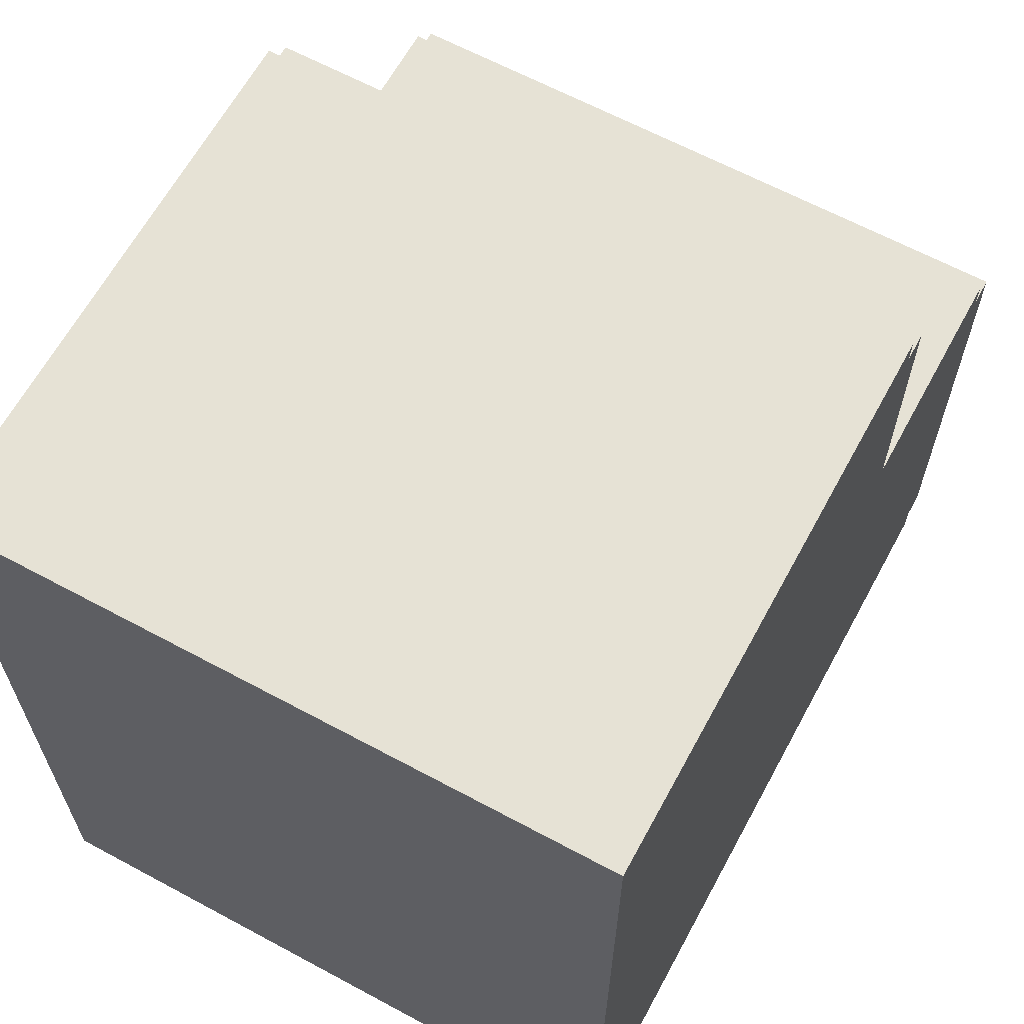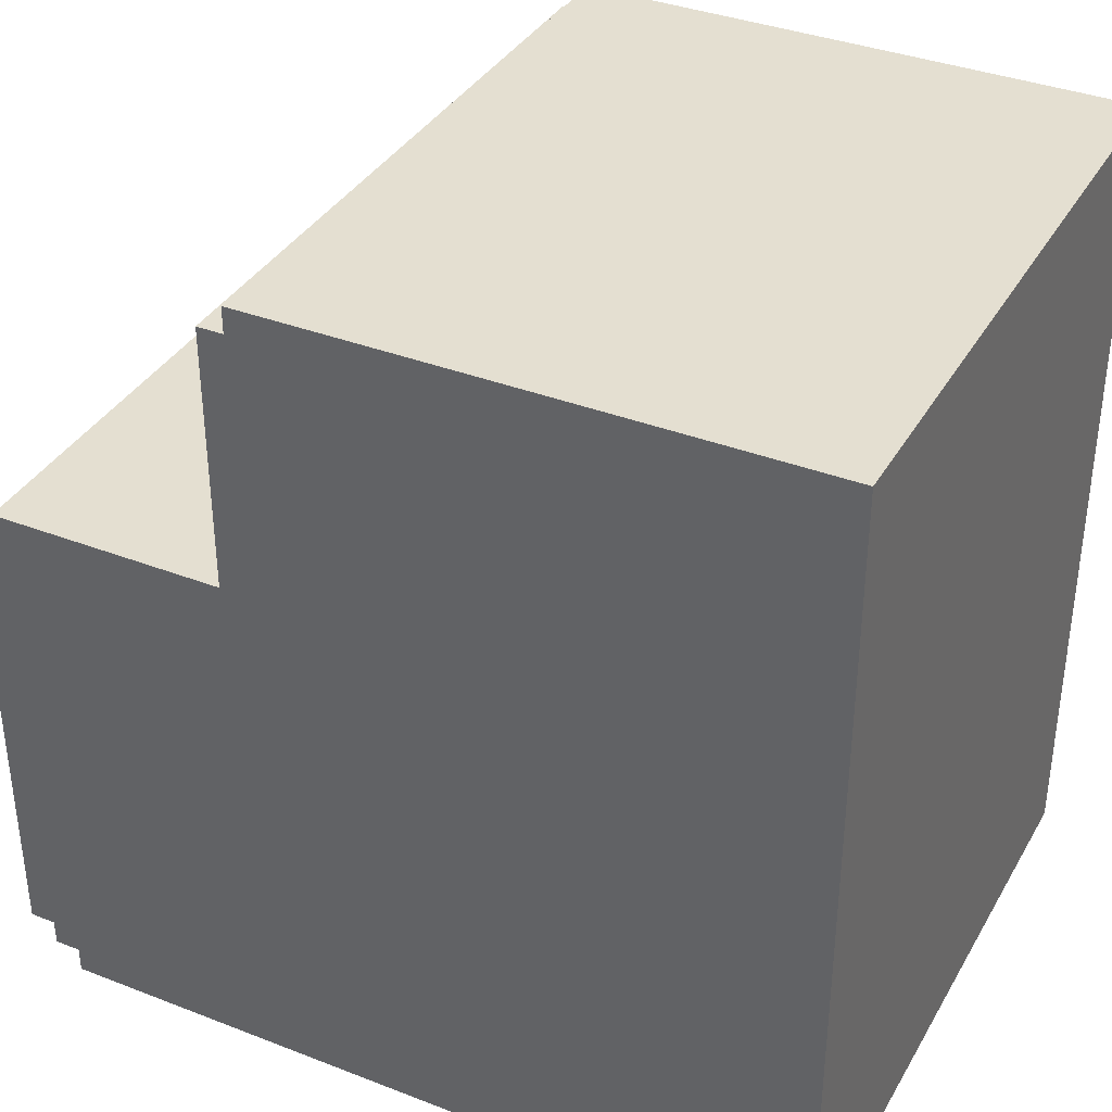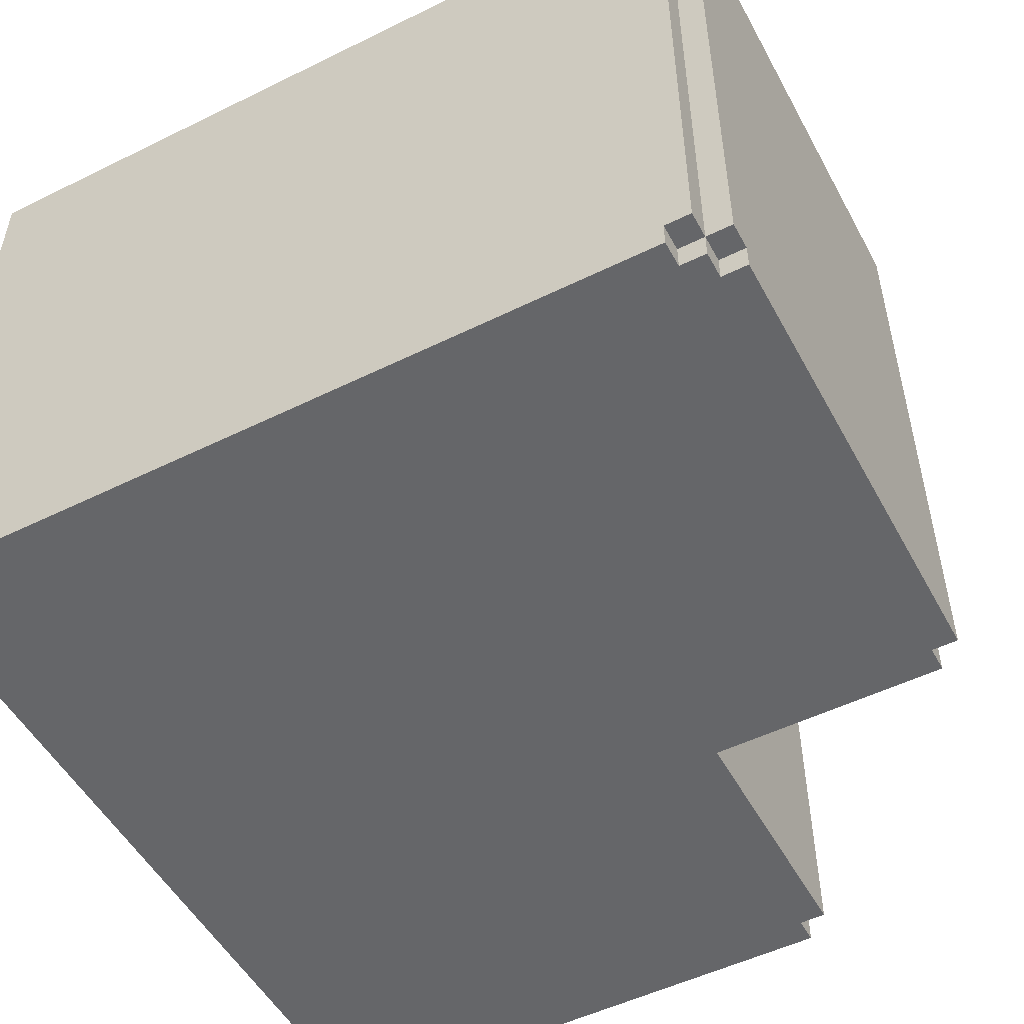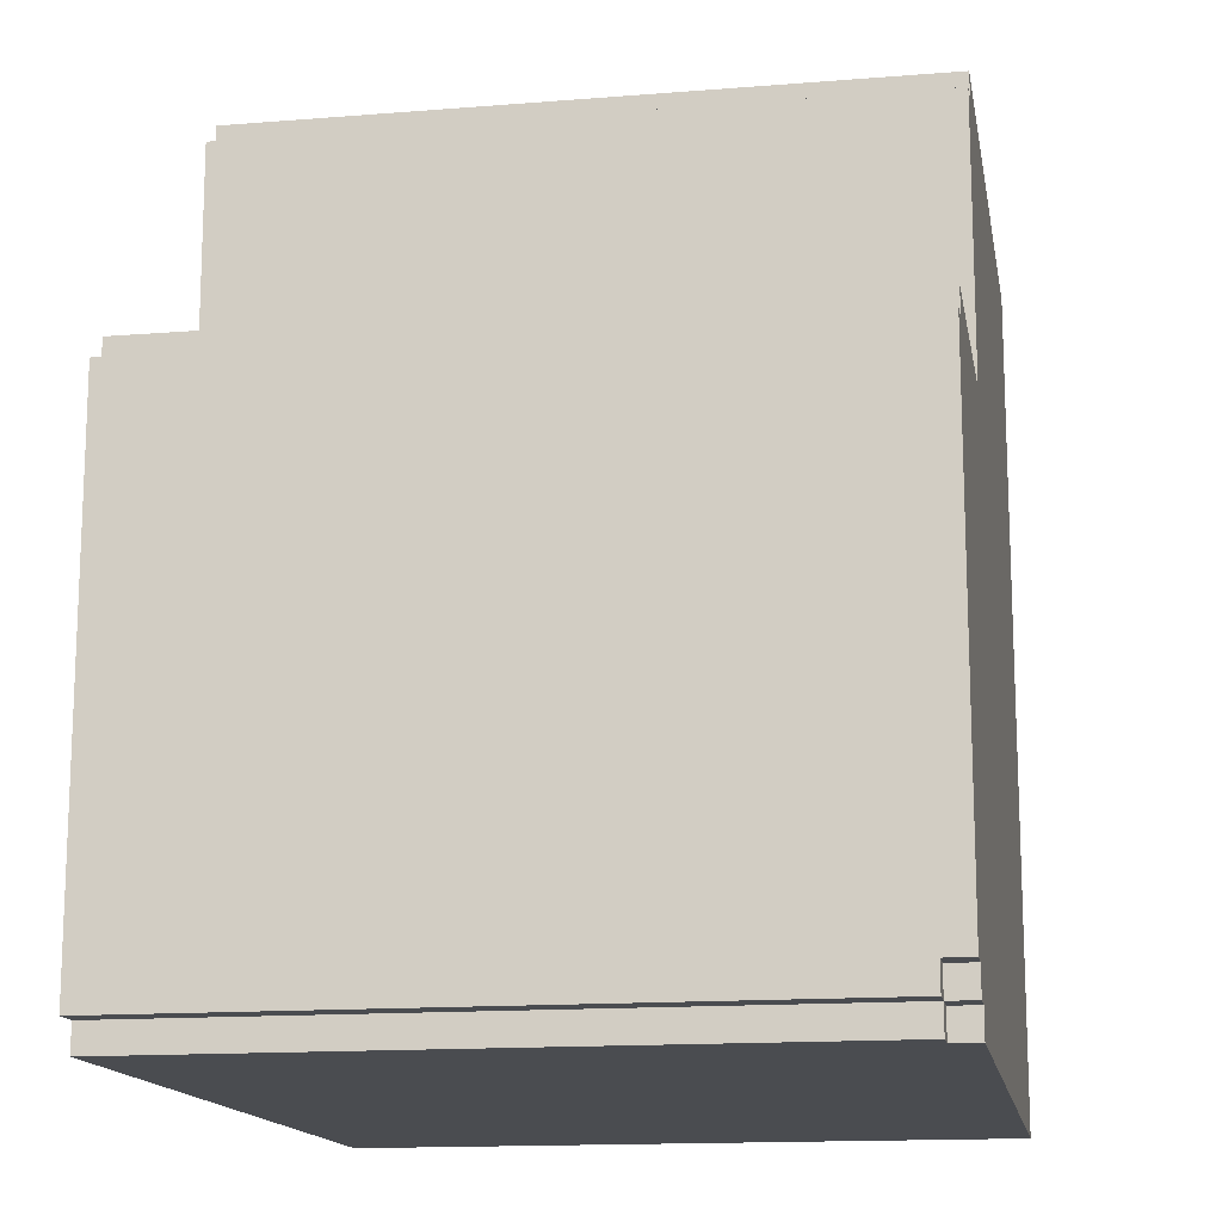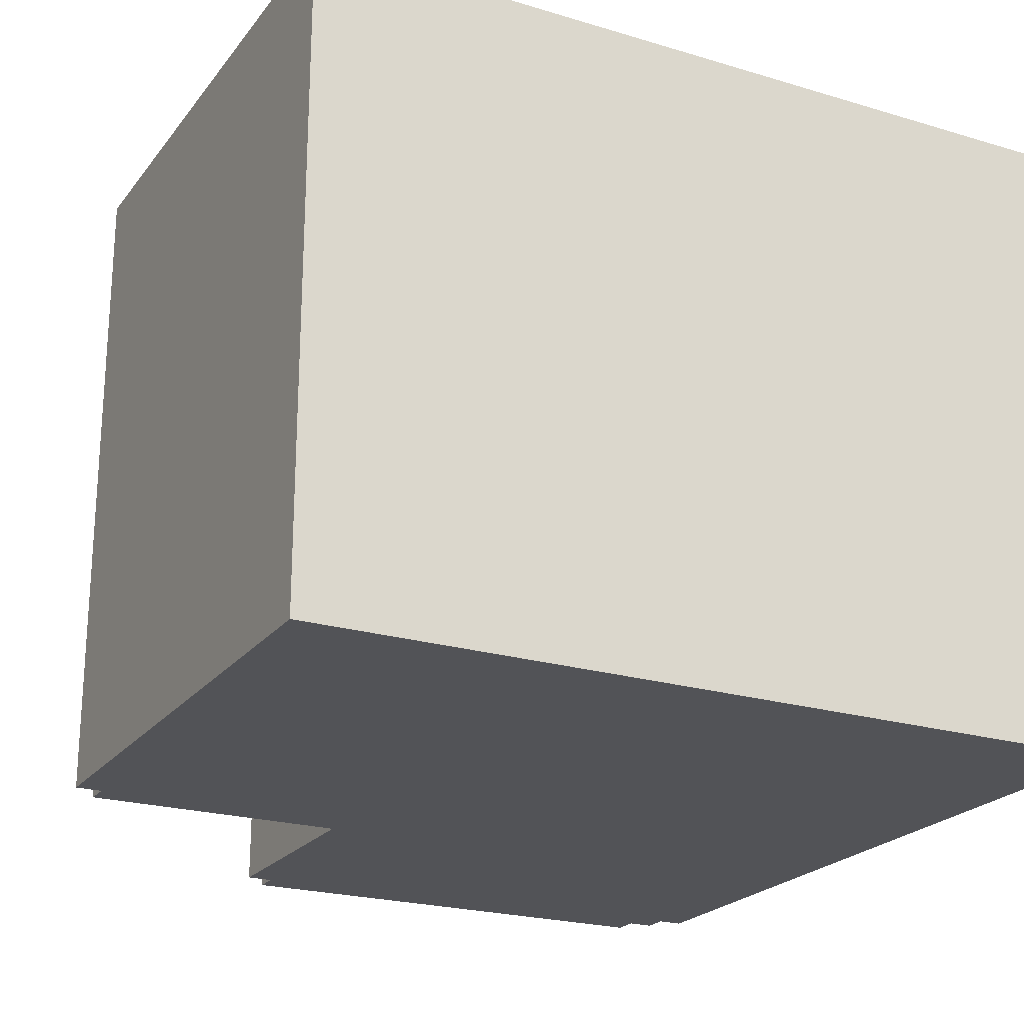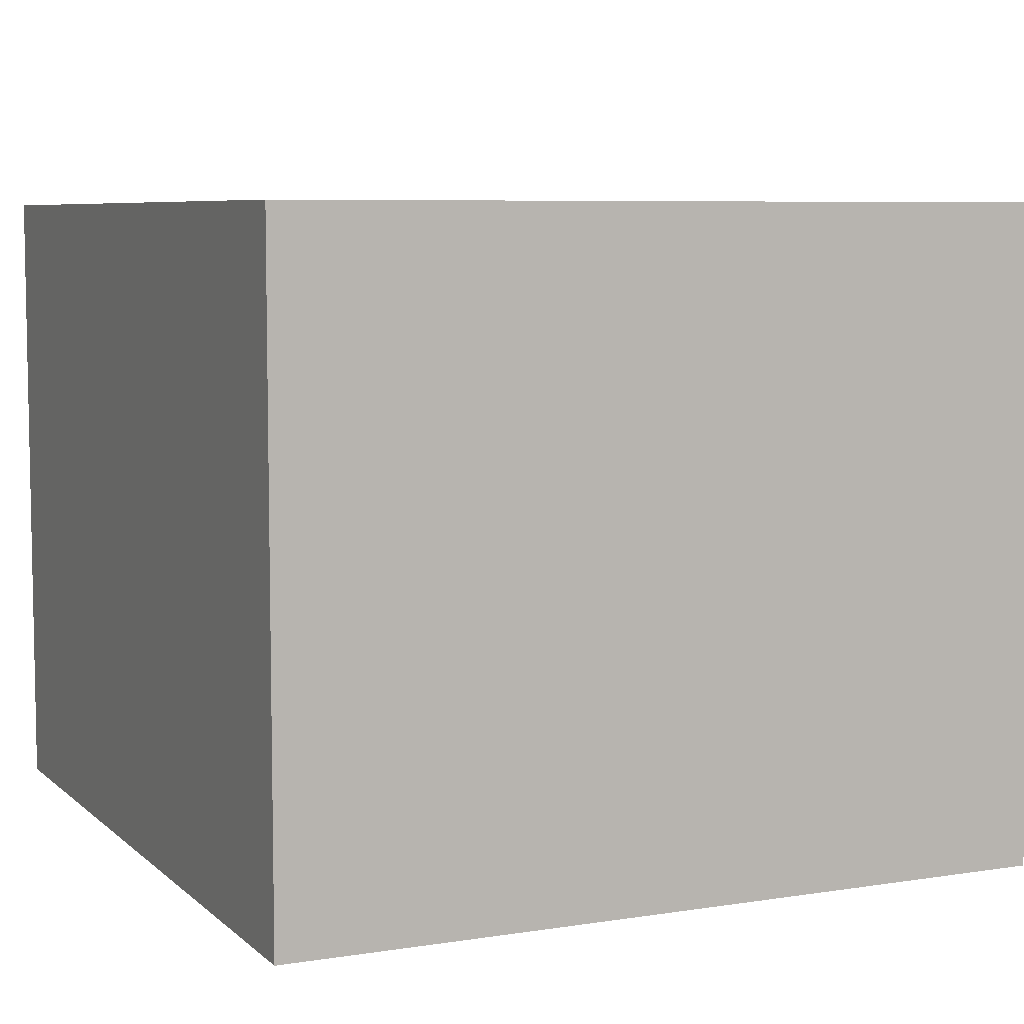
<metadata>
{"format":"obj","ext":"obj","renderer":"f3d","projection":"perspective","resolution":1024,"background":"white","views":[{"elev":64.0,"azim":118.5,"up":"+Z"},{"elev":36.6,"azim":26.7,"up":"+Z"},{"elev":-51.8,"azim":-152.0,"up":"+Y"},{"elev":-14.7,"azim":-80.1,"up":"+Z"},{"elev":-22.5,"azim":62.6,"up":"+Y"},{"elev":6.8,"azim":155.2,"up":"+Y"}]}
</metadata>
<code>
o
v -1.6 0 0.3
v -1.6 0 -1.5
v -1.6 0.1 -1.5
v -1.6 0.1 -1.6
v -1.6 2.4 0.3
v -1.6 2.4 -1.6
v -1.6 2.5 0.3
v -1.6 2.5 -1.6
v -1.5 0 0.4
v -1.5 0 0.3
v -1.5 0 -1.5
v -1.5 0 -1.6
v -1.5 0.1 -1.5
v -1.5 0.1 -1.6
v -1.5 0.1 -1.7
v -1.5 2.4 0.4
v -1.5 2.4 0.3
v -1.5 2.4 -1.6
v -1.5 2.4 -1.7
v -1.5 2.5 0.4
v -1.5 2.5 0.3
v -1.5 2.5 -1.6
v -1.5 2.5 -1.7
v -1.4 0 -1.6
v -1.4 0 -1.7
v -1.4 0.1 -1.6
v -1.4 0.1 -1.7
v -0.6 0 1.4
v -0.6 0 0.4
v -0.6 2.4 1.4
v -0.6 2.4 0.4
v -0.6 2.5 1.4
v -0.6 2.5 0.4
v -0.5 0 1.5
v -0.5 0 1.4
v -0.5 2.4 1.5
v -0.5 2.4 1.4
v -0.5 2.5 1.5
v -0.5 2.5 1.4
v 1.1 1.3 0
v 1.1 1.3 -0.1
v 1.1 2.2 0
v 1.1 2.2 -0.1
v 1.3 1.3 -0.1
v 1.3 1.3 -1.4
v 1.3 1.6 0
v 1.3 1.6 -0.1
v 1.3 2.2 0
v 1.3 2.2 -1.4
v 0.7 1.3 0
v 0.7 1.3 -1.4
v 0.7 2.2 0
v 0.7 2.2 -1.4
v 1.2 1.6 0
v 1.2 1.6 -0.1
v 1.2 2.2 0
v 1.2 2.2 -0.1
v 1.6 0 1.5
v 1.6 0 -1.7
v 1.6 2.4 1.5
v 1.6 2.4 -1.7
v 1.6 2.5 1.5
v 1.6 2.5 -1.7
v -0.5 0 1.5
v -0.5 2.4 1.5
v -0.5 2.5 1.5
v 1.6 0 1.5
v 1.6 2.4 1.5
v 1.6 2.5 1.5
v -0.6 0 1.4
v -0.6 2.4 1.4
v -0.6 2.5 1.4
v -0.5 0 1.4
v -0.5 2.4 1.4
v -0.5 2.5 1.4
v -1.5 0 0.4
v -1.5 2.4 0.4
v -1.5 2.5 0.4
v -0.6 0 0.4
v -0.6 2.4 0.4
v -0.6 2.5 0.4
v -1.6 0 0.3
v -1.6 2.4 0.3
v -1.6 2.5 0.3
v -1.5 0 0.3
v -1.5 2.4 0.3
v -1.5 2.5 0.3
v 0.7 1.3 -1.4
v 0.7 2.2 -1.4
v 1.3 1.3 -1.4
v 1.3 2.2 -1.4
v 0.7 1.3 0
v 0.7 2.2 0
v 1.1 1.3 0
v 1.1 2.2 0
v 1.2 1.6 0
v 1.2 2.2 0
v 1.3 1.6 0
v 1.3 2.2 0
v 1.1 1.3 -0.1
v 1.1 2.2 -0.1
v 1.2 1.6 -0.1
v 1.2 2.2 -0.1
v 1.3 1.3 -0.1
v 1.3 1.6 -0.1
v -1.6 0 -1.5
v -1.6 0.1 -1.5
v -1.5 0 -1.5
v -1.5 0.1 -1.5
v -1.6 0.1 -1.6
v -1.6 2.4 -1.6
v -1.6 2.5 -1.6
v -1.5 0 -1.6
v -1.5 0.1 -1.6
v -1.5 2.4 -1.6
v -1.5 2.5 -1.6
v -1.4 0 -1.6
v -1.4 0.1 -1.6
v -1.5 0.1 -1.7
v -1.5 2.4 -1.7
v -1.5 2.5 -1.7
v -1.4 0 -1.7
v -1.4 0.1 -1.7
v 1.6 0 -1.7
v 1.6 2.4 -1.7
v 1.6 2.5 -1.7
v -0.5 0 1.5
v 1.6 0 1.5
v -0.6 0 1.4
v -0.5 0 1.4
v -1.5 0 0.4
v -0.6 0 0.4
v -1.6 0 0.3
v -1.5 0 0.3
v -1.6 0 -1.5
v -1.5 0 -1.5
v -1.5 0 -1.6
v -1.4 0 -1.6
v -1.4 0 -1.7
v 1.6 0 -1.7
v -1.6 0.1 -1.5
v -1.5 0.1 -1.5
v -1.6 0.1 -1.6
v -1.5 0.1 -1.6
v -1.4 0.1 -1.6
v -1.5 0.1 -1.7
v -1.4 0.1 -1.7
v 0.7 2.2 0
v 1.1 2.2 0
v 1.2 2.2 0
v 1.3 2.2 0
v 1.1 2.2 -0.1
v 1.2 2.2 -0.1
v 0.7 2.2 -1.4
v 1.3 2.2 -1.4
v 0.7 1.3 0
v 1.1 1.3 0
v 1.1 1.3 -0.1
v 1.3 1.3 -0.1
v 0.7 1.3 -1.4
v 1.3 1.3 -1.4
v 1.2 1.6 0
v 1.3 1.6 0
v 1.2 1.6 -0.1
v 1.3 1.6 -0.1
v -0.5 2.5 1.5
v 1.6 2.5 1.5
v -0.6 2.5 1.4
v -0.5 2.5 1.4
v -1.5 2.5 0.4
v -0.6 2.5 0.4
v -1.6 2.5 0.3
v -1.5 2.5 0.3
v -1.6 2.5 -1.6
v -1.5 2.5 -1.6
v -1.5 2.5 -1.7
v 1.6 2.5 -1.7
f 3 2 1
f 5 3 1
f 5 4 3
f 6 4 5
f 7 6 5
f 8 6 7
f 13 12 11
f 14 12 13
f 16 10 9
f 17 10 16
f 18 15 14
f 19 15 18
f 20 17 16
f 21 17 20
f 22 19 18
f 23 19 22
f 26 25 24
f 27 25 26
f 30 29 28
f 31 29 30
f 32 31 30
f 33 31 32
f 36 35 34
f 37 35 36
f 38 37 36
f 39 37 38
f 42 41 40
f 43 41 42
f 47 45 44
f 48 47 46
f 49 45 47
f 49 47 48
f 50 51 52
f 52 51 53
f 54 55 56
f 56 55 57
f 58 59 60
f 60 59 61
f 60 61 62
f 62 61 63
f 67 65 64
f 68 66 65
f 68 65 67
f 69 66 68
f 73 71 70
f 74 72 71
f 74 71 73
f 75 72 74
f 79 77 76
f 80 78 77
f 80 77 79
f 81 78 80
f 85 83 82
f 86 84 83
f 86 83 85
f 87 84 86
f 90 89 88
f 91 89 90
f 92 93 94
f 94 93 95
f 96 97 98
f 98 97 99
f 100 101 102
f 102 101 103
f 100 102 104
f 104 102 105
f 106 107 108
f 108 107 109
f 110 111 114
f 111 112 115
f 114 111 115
f 115 112 116
f 113 114 117
f 117 114 118
f 119 120 123
f 122 123 124
f 120 121 125
f 124 123 125
f 123 120 125
f 125 121 126
f 130 128 127
f 132 130 129
f 134 132 131
f 135 134 133
f 136 132 134
f 136 134 135
f 137 132 136
f 138 132 137
f 139 132 138
f 140 128 130
f 140 132 139
f 140 130 132
f 143 142 141
f 144 142 143
f 146 145 144
f 147 145 146
f 152 149 148
f 153 151 150
f 154 152 148
f 154 153 152
f 155 151 153
f 155 153 154
f 156 157 158
f 156 158 160
f 158 159 160
f 160 159 161
f 162 163 164
f 164 163 165
f 166 167 169
f 168 169 171
f 170 171 173
f 172 173 174
f 173 171 175
f 174 173 175
f 175 171 176
f 169 167 177
f 176 171 177
f 171 169 177

</code>
